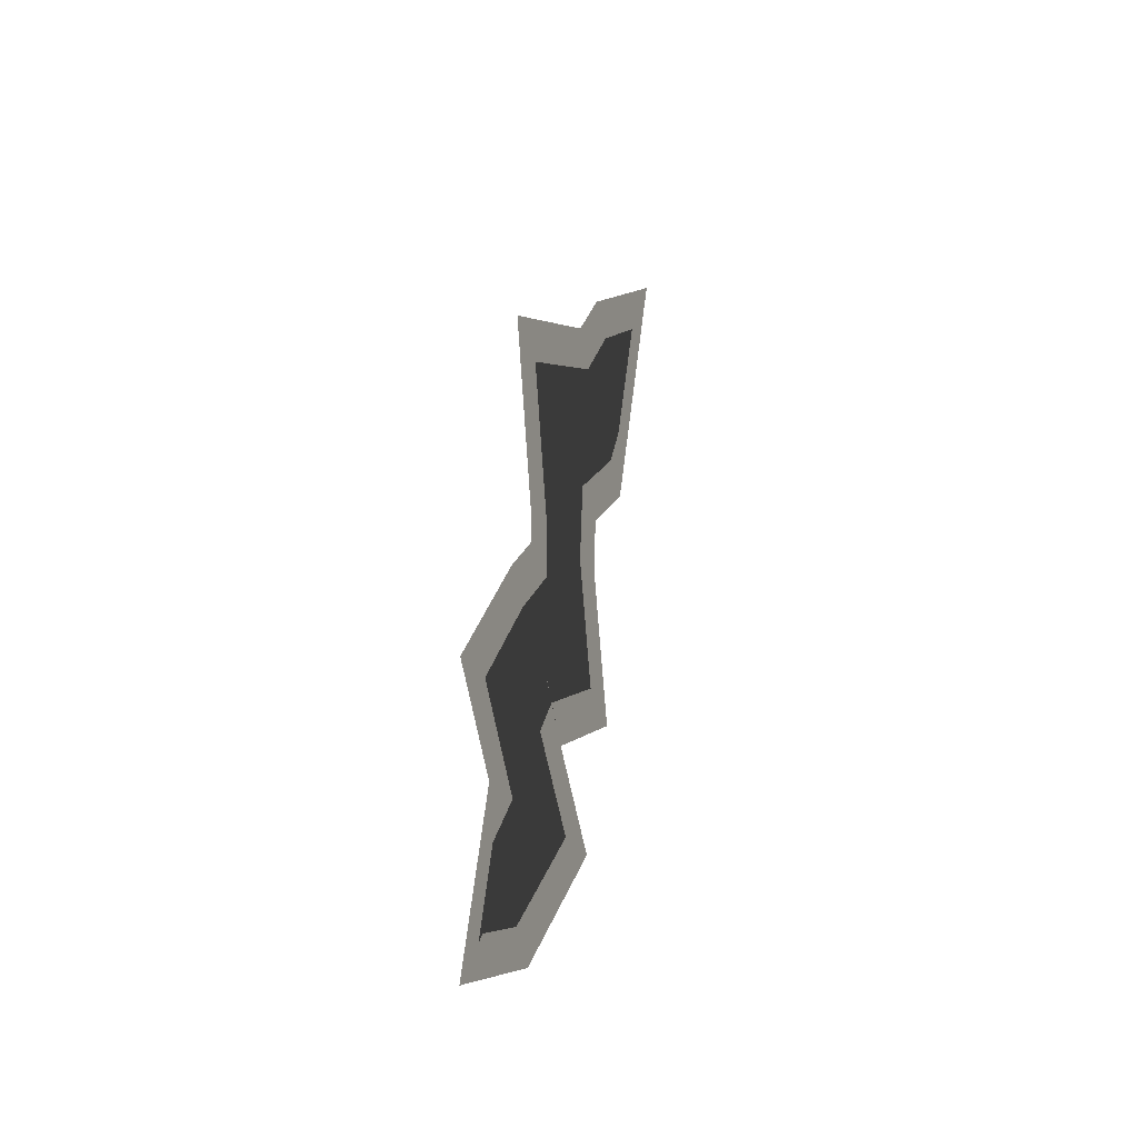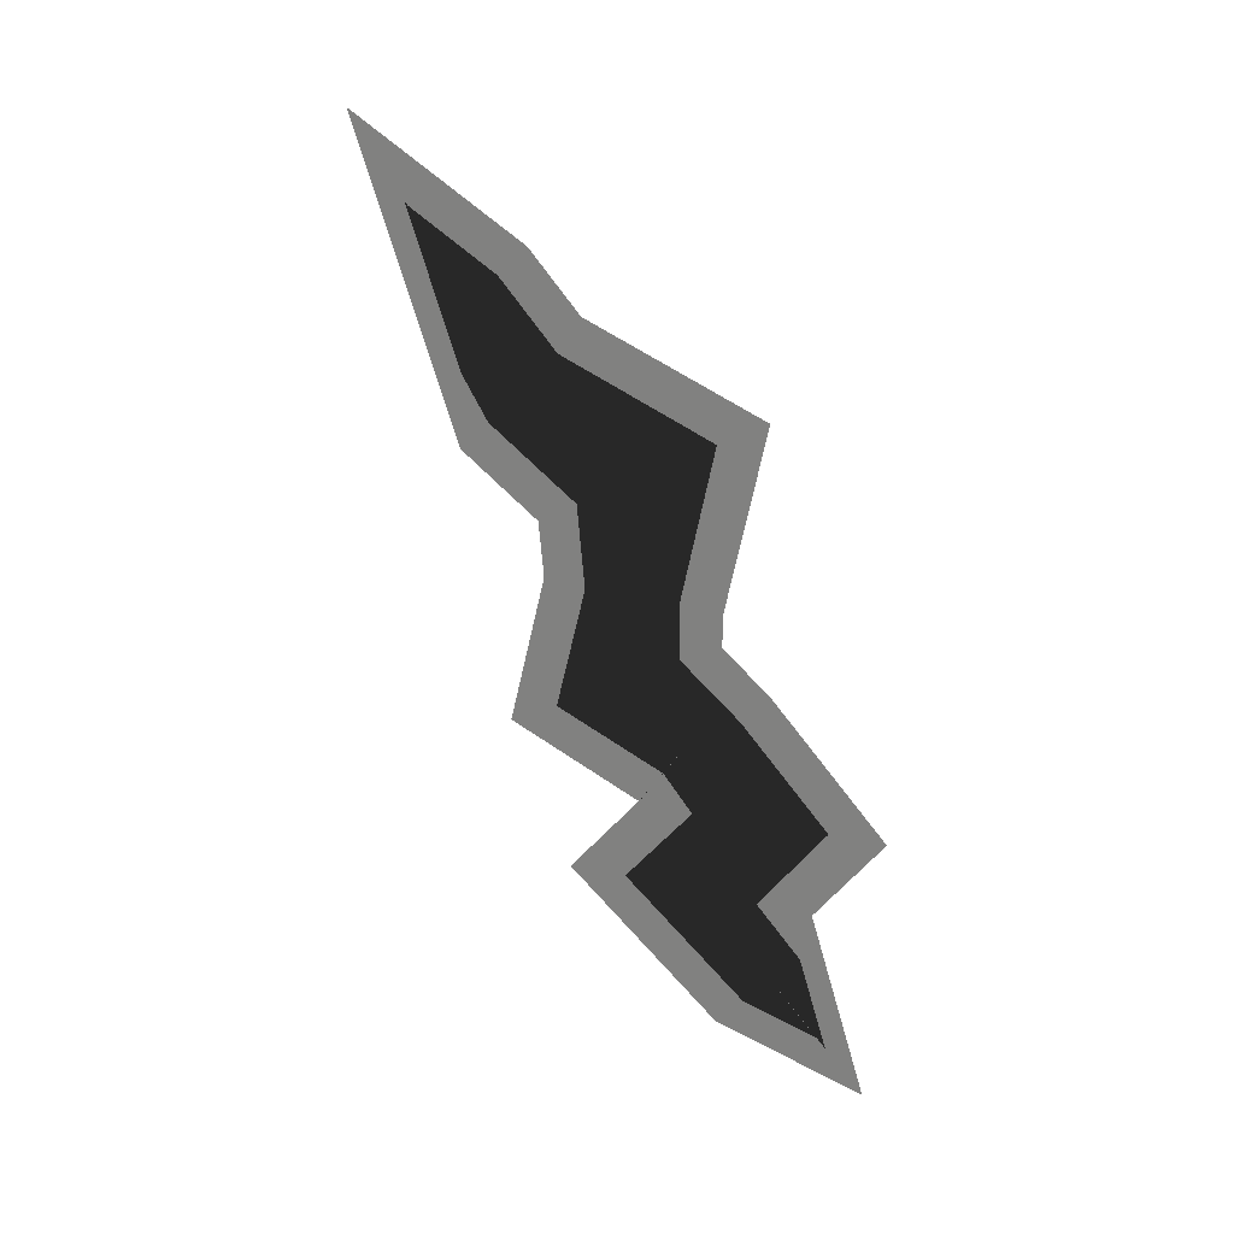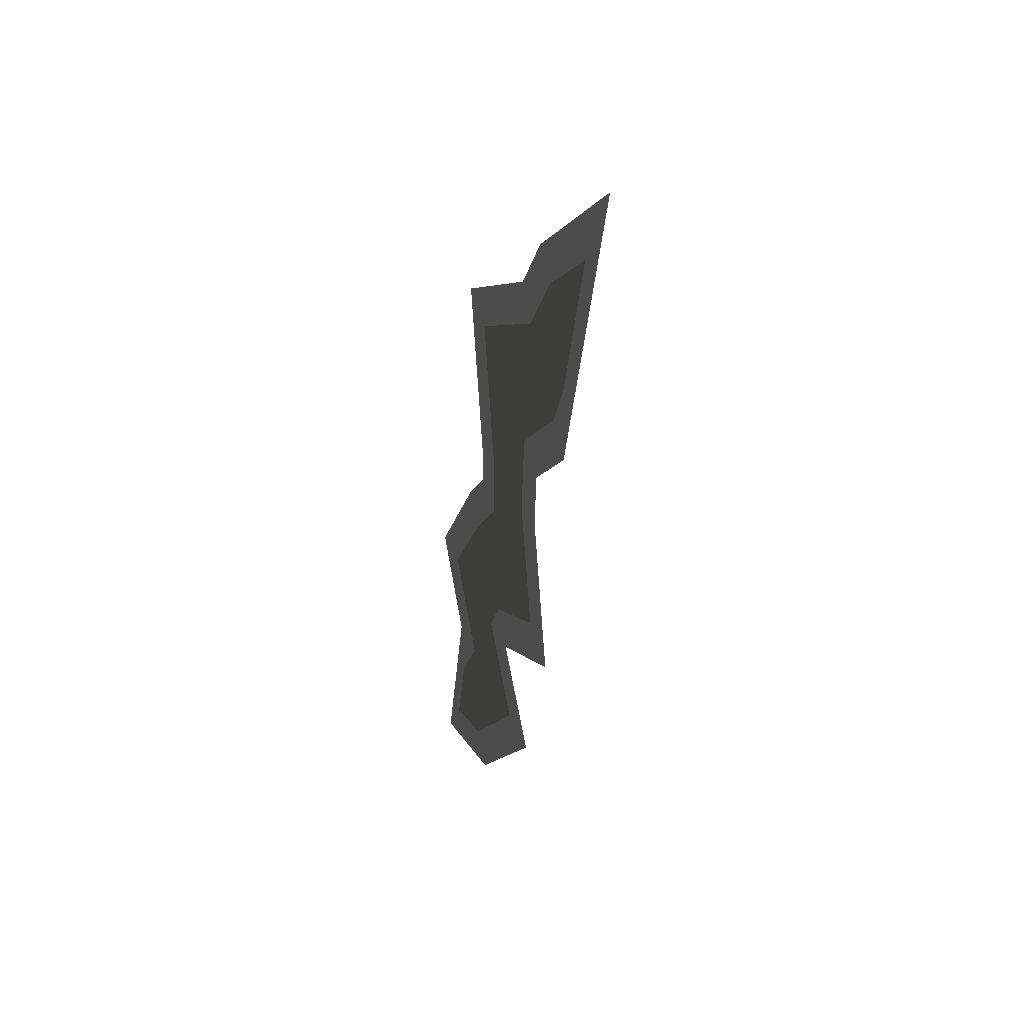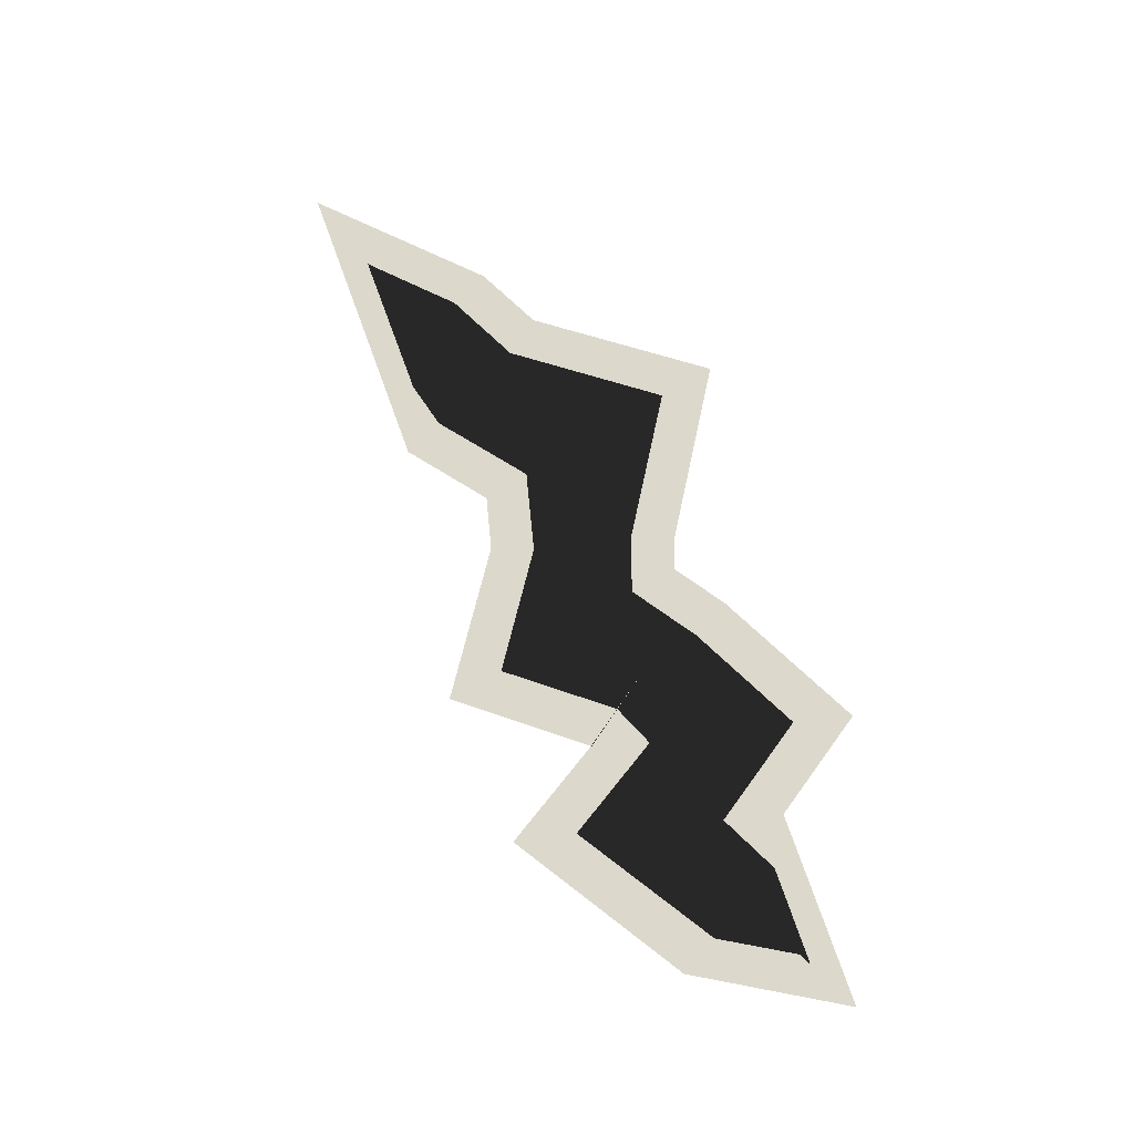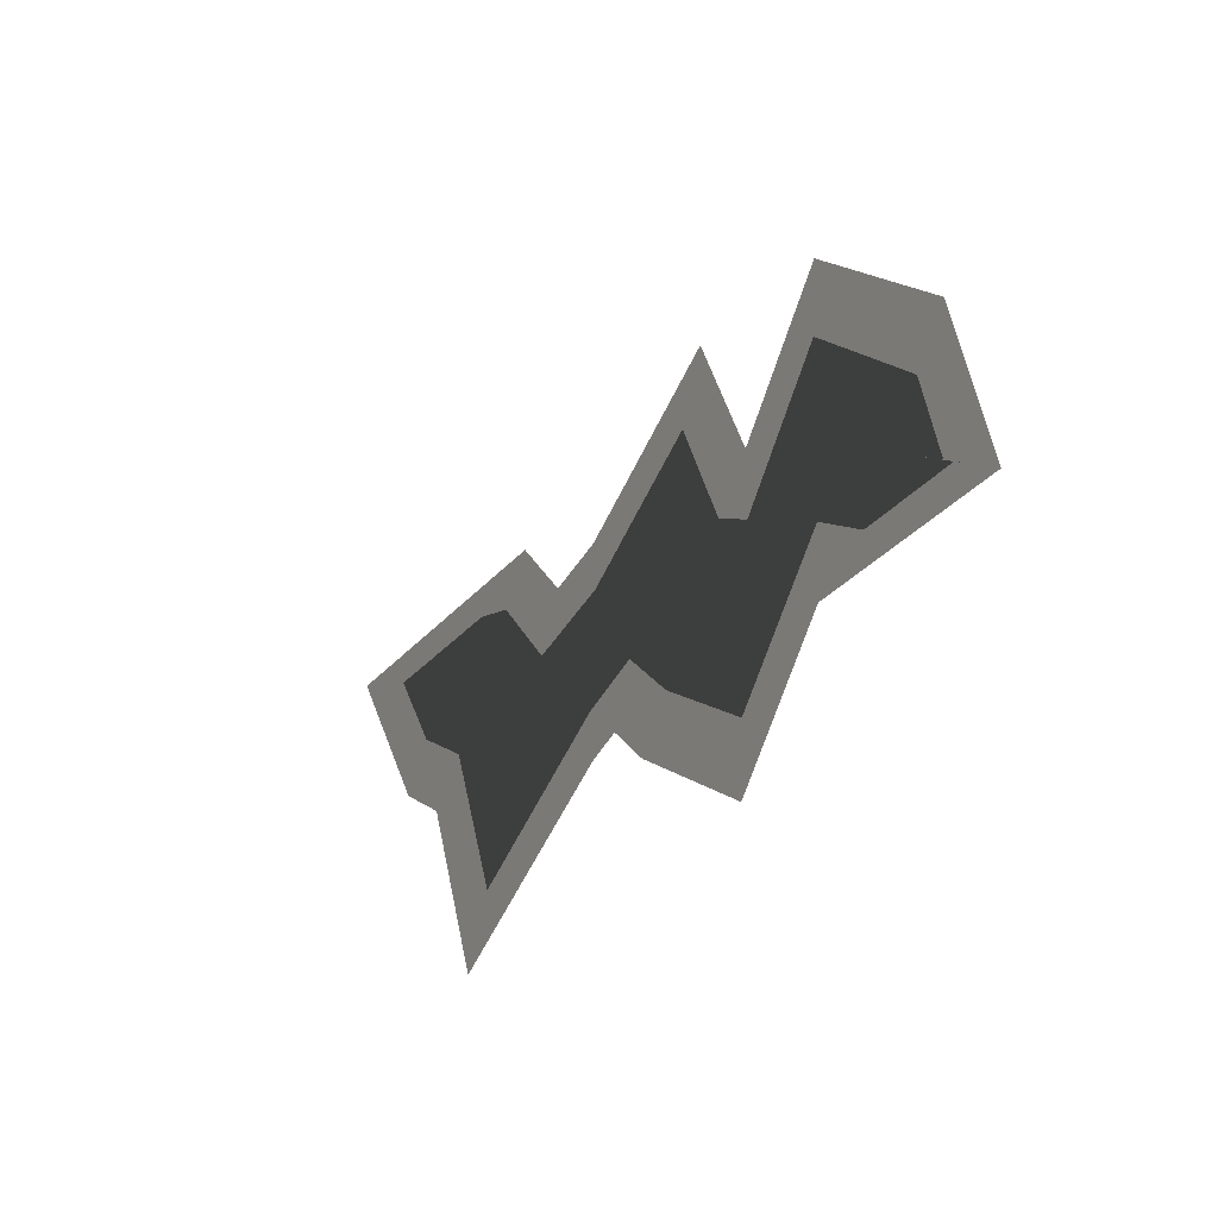
<metadata>
{"format":"obj","ext":"obj","renderer":"f3d","projection":"perspective","resolution":1024,"background":"white","views":[{"elev":-18.6,"azim":19.6,"up":"+Z"},{"elev":23.9,"azim":-61.4,"up":"+Z"},{"elev":26.3,"azim":161.9,"up":"+Z"},{"elev":-20.8,"azim":-82.7,"up":"+Z"},{"elev":-42.0,"azim":154.3,"up":"+Y"}]}
</metadata>
<code>
g jackpot_lightning3_3_mesh
v 0 0.991 -0.04367
v 0 1.097 -0.1502
v 0 1.02 -0.05567
v 5.96e-08 1.053 -0.3142
v 7.451e-08 1.239 -0.1651
v 0 0.9856 -0.2397
v 0 1.071 -0.1524
v 0 0.9638 -0.2616
v 5.96e-08 0.8717 -0.3526
v -5.96e-08 0.9402 -0.1431
v 0 1.071 -0.1524
v -1.49e-08 0.8596 -0.03425
v 0 0.991 -0.04367
v 0 0.991 -0.04367
v 0 1.097 -0.1502
v -2.98e-08 0.9975 0.105
v -1.49e-08 0.8596 -0.03425
v 0 1.064 0.03002
v -2.98e-08 1.054 0.1486
v 0 1.153 0.09921
v -8.272e-25 1.054 0.1845
v 0 1.154 0.1948
v 0 1.006 0.4026
v 0 1.123 0.3391
v -2.98e-08 1.22 0.4822
v 0 1.277 0.3964
v -5.96e-08 1.283 0.5473
v 0 1.355 0.4778
v -6.557e-07 1.498 0.6681
v 0 1.363 0.4869
v 2.98e-08 1.371 0.3149
v 0 1.298 0.3863
v 0 1.275 0.2496
v 0 1.18 0.306
v 0 1.268 0.1854
v 0 1.167 0.178
v 4.47e-08 1.314 0.003124
v 0 1.123 0.3391
v 0 1.195 0.06514
v 2.98e-08 1.151 -0.05865
v 0 1.092 0.02611
v 0 1.277 0.3964
v 0 1.355 0.4778
v 0 1.363 0.4869
v 0 1.02 -0.05567
v 1.49e-08 1.151 -0.05818
v 7.451e-08 1.239 -0.1651
v 0 0.9856 -0.2397
v 5.96e-08 0.8717 -0.3526
v 5.96e-08 1.053 -0.3142
v 0 1.092 0.02611
v 1.49e-08 1.151 -0.05818
v 2.98e-08 1.151 -0.05865
v 0 1.123 0.3391
v 0 1.154 0.1948
v 0 1.167 0.178
v 0 1.195 0.06514
v 0 1.153 0.09921
v 0 1.092 0.02611
v 0 1.064 0.03002
v 0 1.02 -0.05567
v 0 0.991 -0.04367
g jackpot_lightning3_3_mesh_0
f 3 2 1
f 5 4 2
f 4 6 2
f 2 6 7
f 6 8 7
f 9 8 6
f 9 10 8
f 10 11 8
f 10 12 11
f 12 13 11
f 15 7 14
f 17 16 14
f 16 18 14
f 16 19 18
f 19 20 18
f 19 21 20
f 21 22 20
f 21 23 22
f 23 24 22
f 23 25 24
f 25 26 24
f 25 27 26
f 27 28 26
f 27 29 28
f 29 30 28
f 29 31 30
f 31 32 30
f 31 33 32
f 33 34 32
f 33 35 34
f 35 36 34
f 35 37 36
f 34 36 38
f 37 39 36
f 37 40 39
f 40 41 39
f 34 38 42
f 32 34 42
f 32 42 43
f 44 32 43
f 46 45 41
f 46 47 45
f 47 15 45
f 50 49 48
f 53 52 51
f 56 55 54
f 56 57 55
f 57 58 55
f 57 59 58
f 59 60 58
f 59 61 60
f 61 62 60

</code>
